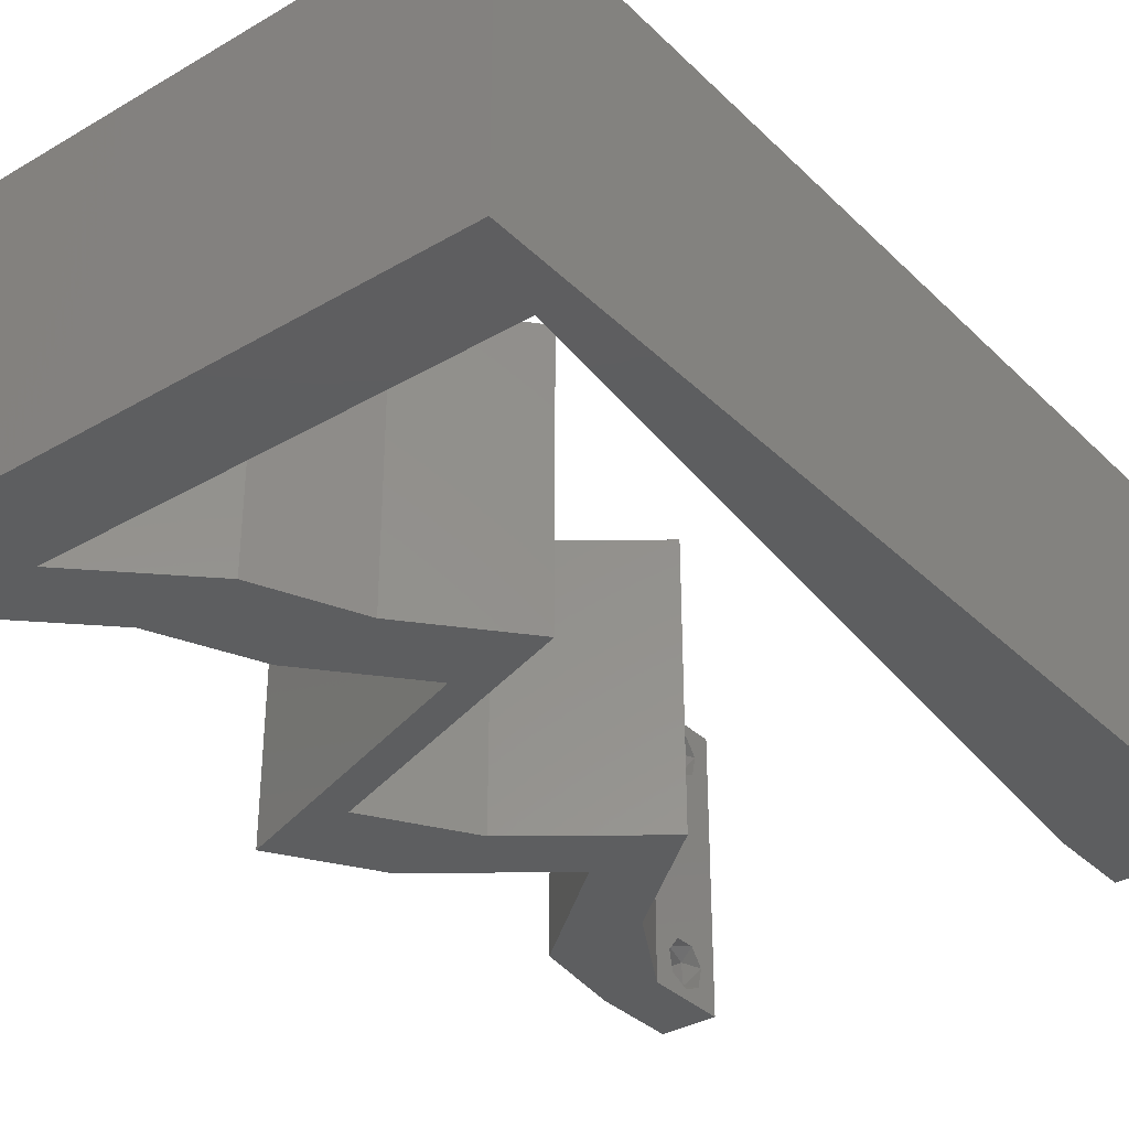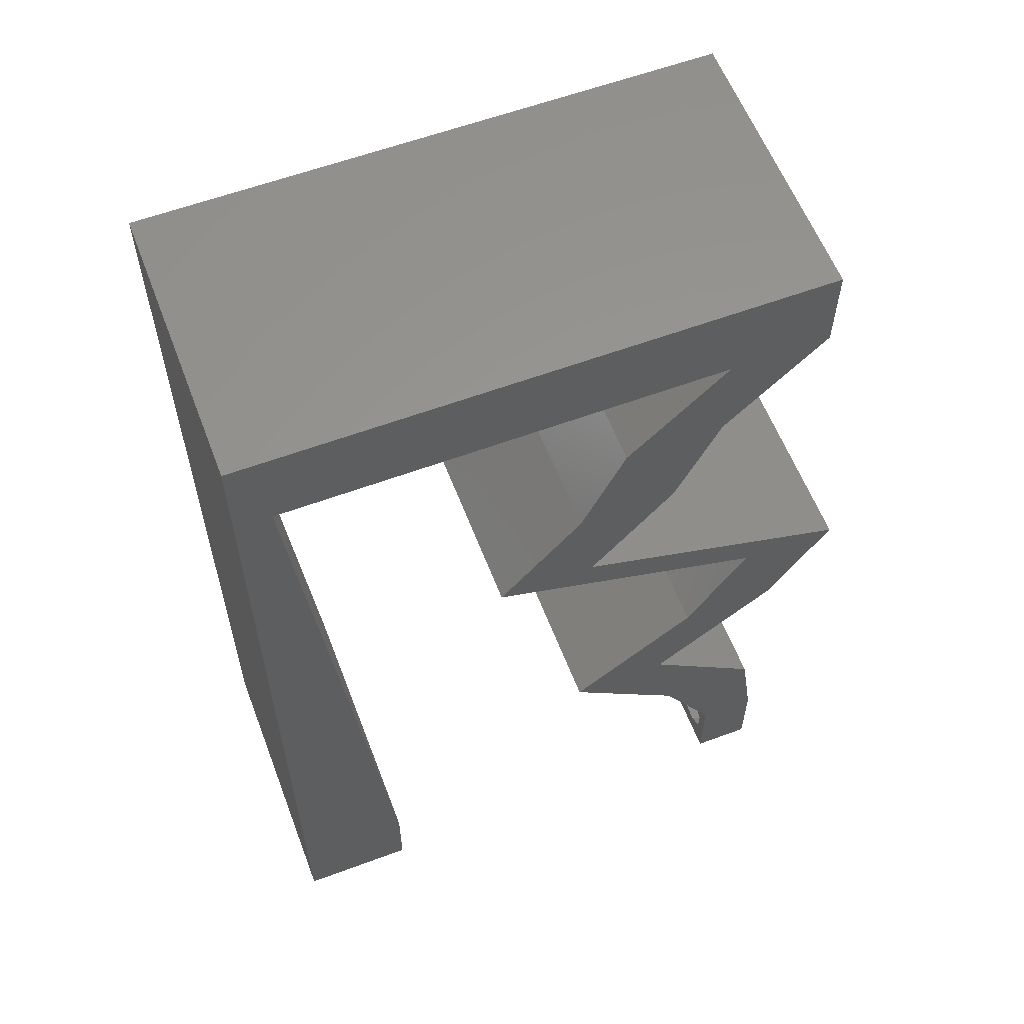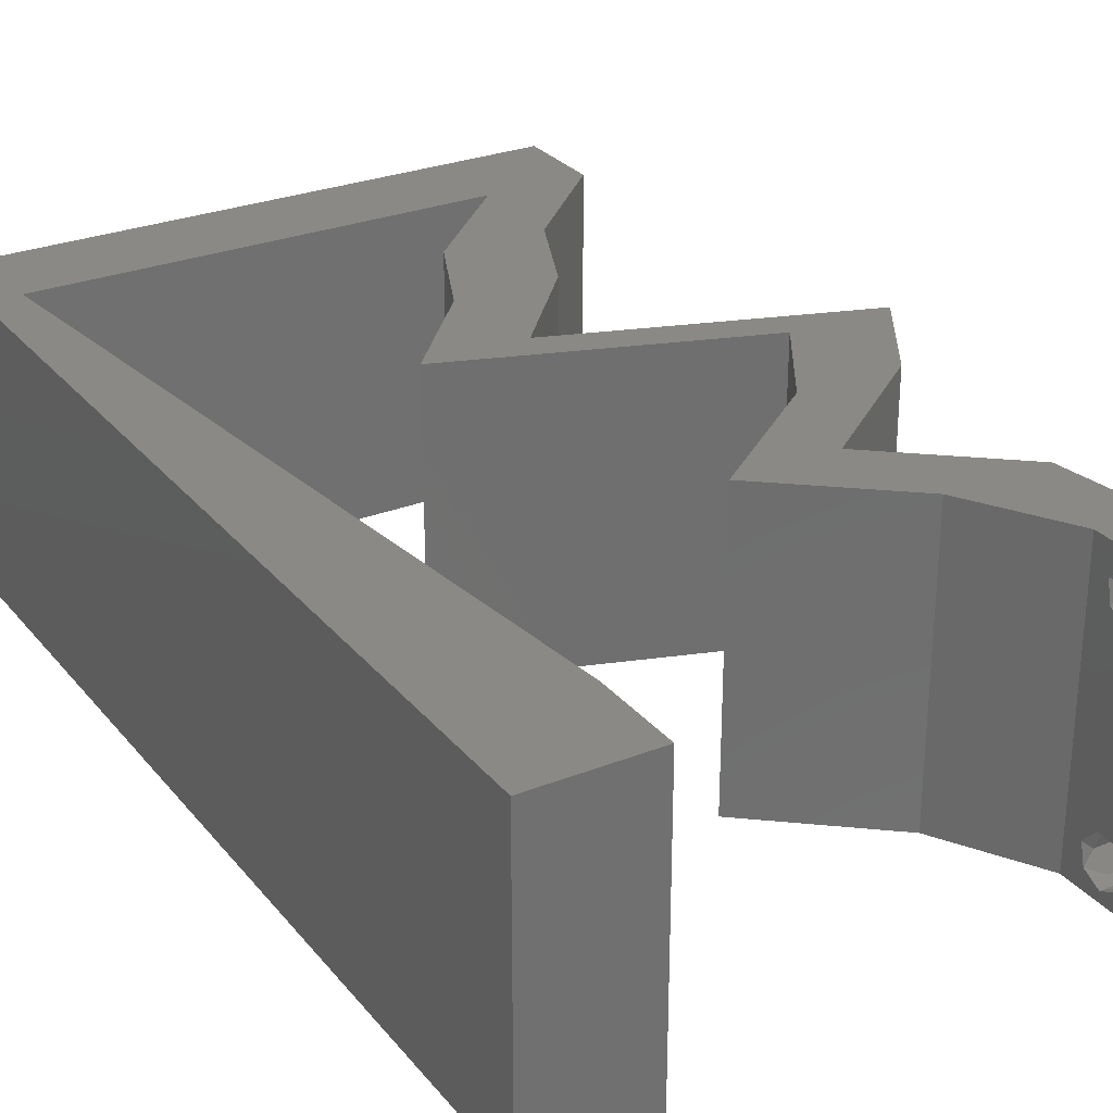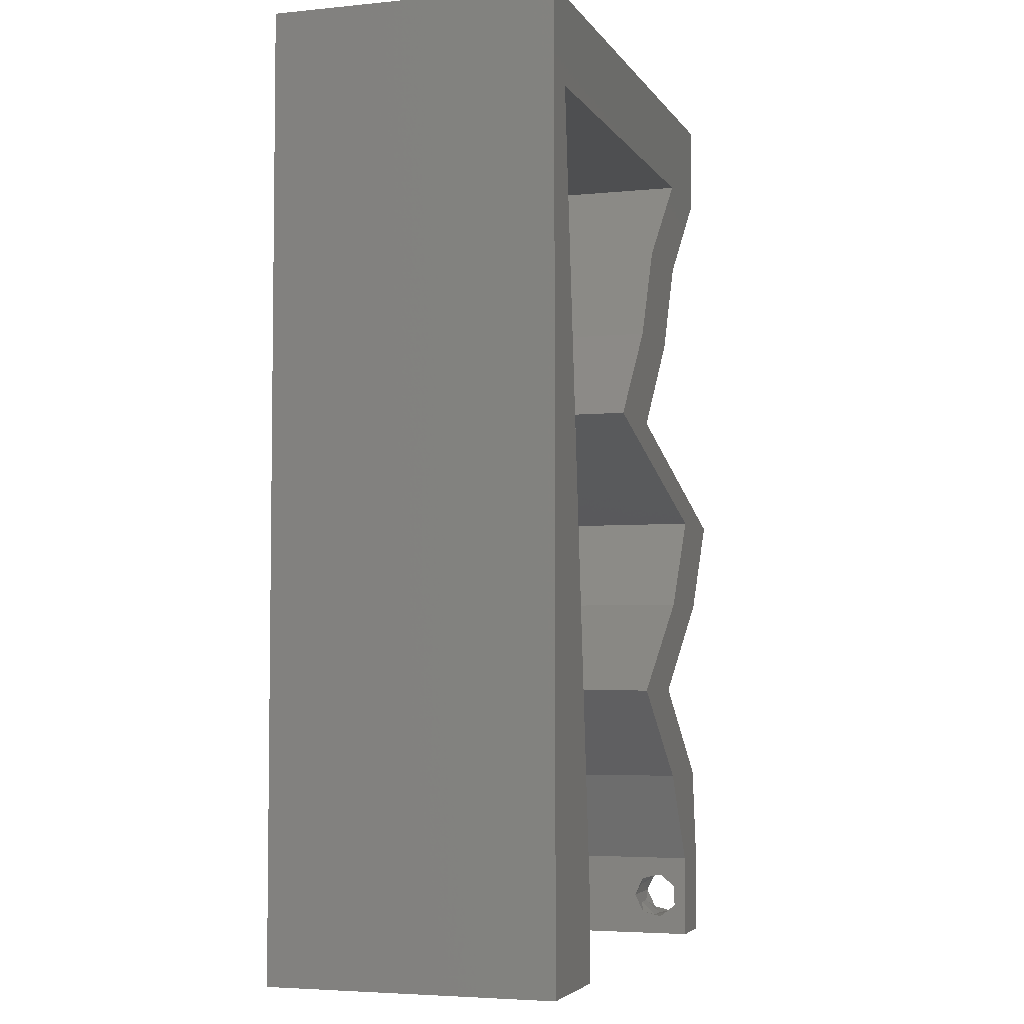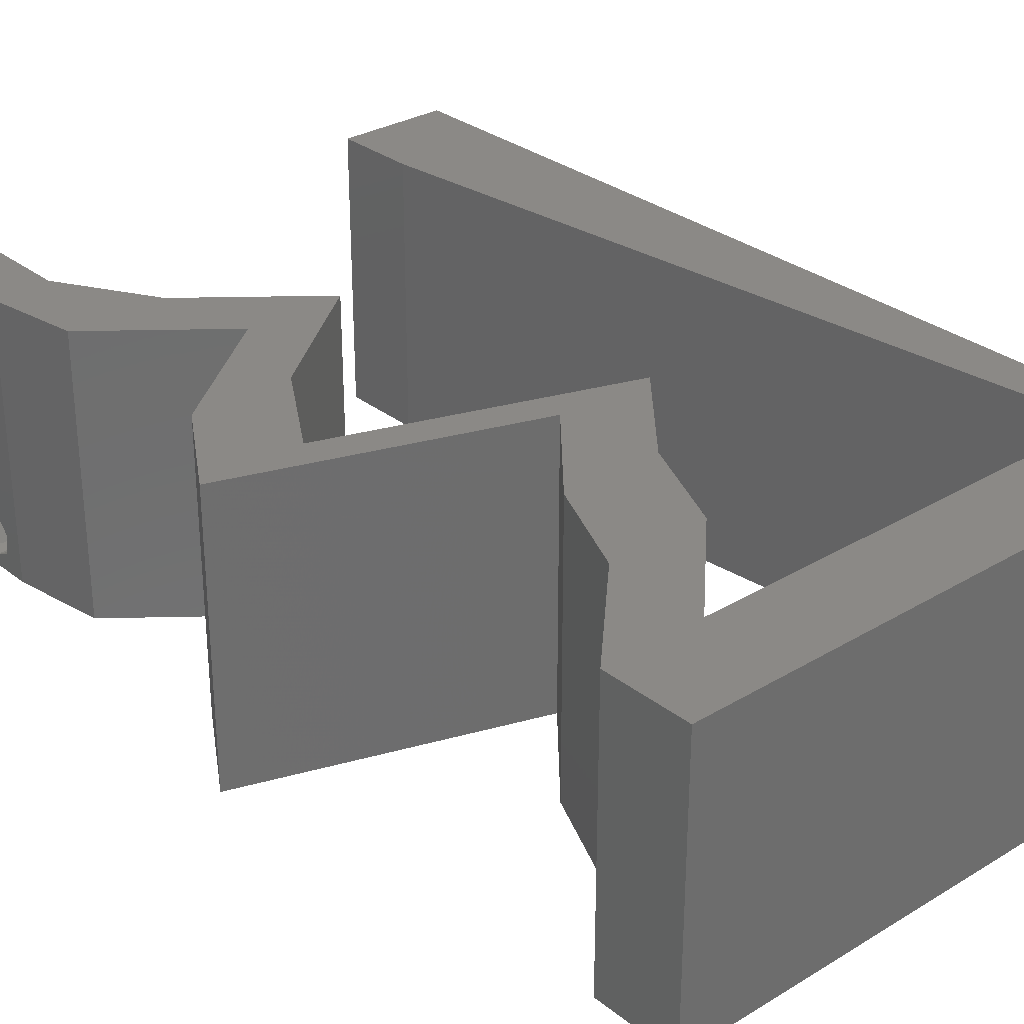
<metadata>
{"format":"stl","ext":"stl","renderer":"f3d","projection":"perspective","resolution":1024,"background":"white","views":[{"elev":-34.7,"azim":-141.9,"up":"+Z"},{"elev":59.3,"azim":-20.9,"up":"+Y"},{"elev":28.1,"azim":-30.9,"up":"+Z"},{"elev":-4.5,"azim":-72.1,"up":"+Y"},{"elev":30.0,"azim":138.7,"up":"+Z"}]}
</metadata>
<code>
# stl→obj: 244 verts, 492 faces
v 0.04 -0.002262 0.003932
v 0.04 0 0.01
v 0.04 -0.006 0.01
v 0.04 -0.003 0.0159
v 0.04 -0.001671 0.00134
v 0.04 0 0
v 0.04 -0.001343 0.002778
v 0.04 -0.004657 0.002778
v 0.04 -0.006 0
v 0.04 -0.004329 0.00134
v 0.04 -0.003 0.0007
v 0.04 -0.002262 0.01913
v 0.04 -0.001343 0.01798
v 0.04 0 0.02
v 0.04 -0.004657 0.01798
v 0.04 -0.003738 0.01913
v 0.04 -0.006 0.02
v 0.04 -0.001671 0.01654
v 0.04 -0.004329 0.01654
v 0.04 -0.003738 0.003932
v 0.036 0 0.01
v 0.036 -0.002262 0.003932
v 0.036 -0.006 0.01
v 0.036 -0.003 0.0159
v 0.036 -0.001343 0.002778
v 0.036 0 0
v 0.036 -0.001671 0.00134
v 0.036 -0.004329 0.00134
v 0.036 -0.006 0
v 0.036 -0.004657 0.002778
v 0.036 -0.003 0.0007
v 0.036 0 0.02
v 0.036 -0.001343 0.01798
v 0.036 -0.002262 0.01913
v 0.036 -0.003738 0.01913
v 0.036 -0.004657 0.01798
v 0.036 -0.006 0.02
v 0.036 -0.004329 0.01654
v 0.036 -0.001671 0.01654
v 0.036 -0.003738 0.003932
v 0 -0.006 0.02
v 0.008 -0.006 0.02
v 0.004 -0.002582 0.02
v 0.03273 0.0202 0.02
v 0.03963 0.0202 0.02
v 0.03698 0.02693 0.02
v 0.04388 0.02693 0.02
v 0.004 0.005034 0.02
v 0 0 0.02
v 0.008 0 0.02
v 0.03312 0.04713 0.02
v 0.02622 0.04713 0.02
v 0.03008 0.0404 0.02
v 0.02317 0.0404 0.02
v 0.006898 0.01077 0.02
v 0 0.012 0.02
v 0.03 0.06 0.02
v 0.0331 0.05386 0.02
v 0.03577 0.05693 0.02
v 0.038 -0.003 0.02
v 0.04 0.05386 0.02
v 0.04 0.06 0.02
v 0.02716 0.0303 0.02
v 0.03407 0.0303 0.02
v 0.02425 0.03367 0.02
v 0.00249 0.05386 0.02
v 0 0.048 0.02
v 0.003592 0.04309 0.02
v 0 0.06 0.02
v 0.01 0.06 0.02
v 0.01734 0.03367 0.02
v 0.03079 0.01347 0.02
v 0.03898 0.006733 0.02
v 0.03207 0.006733 0.02
v 0.02389 0.01347 0.02
v 0.02289 0.05386 0.02
v 0.01269 0.05386 0.02
v 0 0.024 0.02
v 0.005796 0.02155 0.02
v 0 0.036 0.02
v 0.004694 0.03232 0.02
v 0.02 0.06 0.02
v 0 -0.006 0.01
v 0 -0.003 0.015
v 0 0 0.01
v 0 -0.006 0
v 0 -0.003 0.005
v 0 0 0
v 0.004 -0.006 0.015
v 0.008 -0.006 0.01
v 0.004 -0.006 0.005
v 0.008 -0.006 0
v 0 0.048 0
v 0 0.051 0.0114
v 0 0.06 0
v 0 0.009 0.0114
v 0 0.06 0.01
v 0 0.036 0
v 0 0.03 0.01008
v 0 0.0415 0.01023
v 0 0.024 0
v 0 0.0185 0.01023
v 0 0.012 0
v 0 0.005337 0.005128
v 0.004 -0.002582 0
v 0.03273 0.0202 0
v 0.03698 0.02693 0
v 0.03963 0.0202 0
v 0.04388 0.02693 0
v 0.004 0.005034 0
v 0.008 0 0
v 0.03312 0.04713 0
v 0.03008 0.0404 0
v 0.02622 0.04713 0
v 0.02317 0.0404 0
v 0.006898 0.01077 0
v 0.03 0.06 0
v 0.03577 0.05693 0
v 0.0331 0.05386 0
v 0.038 -0.003 0
v 0.04 0.05386 0
v 0.04 0.06 0
v 0.02716 0.0303 0
v 0.02425 0.03367 0
v 0.03407 0.0303 0
v 0.003592 0.04309 0
v 0.00249 0.05386 0
v 0.01 0.06 0
v 0.01734 0.03367 0
v 0.03079 0.01347 0
v 0.03898 0.006733 0
v 0.03207 0.006733 0
v 0.02389 0.01347 0
v 0.02289 0.05386 0
v 0.01269 0.05386 0
v 0.005796 0.02155 0
v 0.004694 0.03232 0
v 0.02 0.06 0
v 0.008 0 0.01
v 0.008 -0.003 0.015
v 0.008 -0.003 0.005
v 0.015 0.06 0.01134
v 0.025 0.06 0.008977
v 0.006575 0.06 0.007337
v 0.03344 0.06 0.01273
v 0.04 0.06 0.01
v 0.03407 0.06 0.005945
v 0.005798 0.06 0.01422
v 0.04 0.05693 0.015
v 0.04 0.05386 0.01
v 0.04 0.05693 0.005
v 0.03656 0.0505 0.015
v 0.03312 0.04713 0.01
v 0.03656 0.0505 0.005
v 0.0316 0.04377 0.015
v 0.03008 0.0404 0.01
v 0.0316 0.04377 0.005
v 0.02716 0.03703 0.015
v 0.02425 0.03367 0.01
v 0.02716 0.03703 0.005
v 0.0317 0.03111 0.01221
v 0.03694 0.02931 0.00718
v 0.04388 0.02693 0.01
v 0.03816 0.02889 0.01403
v 0.02916 0.03198 0.005
v 0.04176 0.02357 0.015
v 0.03963 0.0202 0.01
v 0.04176 0.02357 0.005
v 0.03521 0.01683 0.005494
v 0.03521 0.01683 0.01448
v 0.03079 0.01347 0.01
v 0.03488 0.0101 0.005494
v 0.03488 0.0101 0.01448
v 0.03898 0.006733 0.01
v 0.03949 0.003367 0.015
v 0.03949 0.003367 0.005
v 0.03404 0.003367 0.015
v 0.03207 0.006733 0.01
v 0.03404 0.003367 0.005
v 0.02798 0.0101 0.005494
v 0.02798 0.0101 0.01448
v 0.02389 0.01347 0.01
v 0.02831 0.01683 0.005494
v 0.02831 0.01683 0.01448
v 0.03273 0.0202 0.01
v 0.03485 0.02357 0.015
v 0.03698 0.02693 0.01
v 0.03485 0.02357 0.005
v 0.02953 0.02949 0.01221
v 0.02428 0.03129 0.00718
v 0.01734 0.03367 0.01
v 0.03207 0.02862 0.005
v 0.02307 0.0317 0.01403
v 0.02026 0.03703 0.015
v 0.02317 0.0404 0.01
v 0.02026 0.03703 0.005
v 0.0247 0.04377 0.015
v 0.02622 0.04713 0.01
v 0.0247 0.04377 0.005
v 0.02966 0.0505 0.015
v 0.0331 0.05386 0.01
v 0.02966 0.0505 0.005
v 0.01779 0.05386 0.01116
v 0.009108 0.05386 0.0074
v 0.02648 0.05386 0.0074
v 0.00249 0.05386 0.01
v 0.02732 0.05386 0.01434
v 0.008266 0.05386 0.01434
v 0.005245 0.02693 0.009795
v 0.006464 0.01502 0.0104
v 0.004026 0.03885 0.0104
v 0.007237 0.007463 0.007682
v 0.003253 0.04641 0.007674
v 0.003107 0.04783 0.01429
v 0.007383 0.006032 0.01429
v 0.0375 -0.003738 0.01607
v 0.03727 -0.002262 0.01607
v 0.03871 -0.002229 0.01608
v 0.03888 -0.003738 0.01607
v 0.03727 -0.004329 0.01866
v 0.03873 -0.003 0.0193
v 0.03875 -0.004329 0.01866
v 0.03727 -0.001671 0.01866
v 0.03875 -0.001671 0.01866
v 0.03725 -0.003 0.0193
v 0.03873 -0.001343 0.01722
v 0.03725 -0.001343 0.01722
v 0.03873 -0.004657 0.01722
v 0.03725 -0.004657 0.01722
v 0.038 -0.003744 0.0008712
v 0.0385 -0.002262 0.0008684
v 0.03712 -0.002262 0.0008684
v 0.03914 -0.003734 0.0008667
v 0.03727 -0.004329 0.00346
v 0.03873 -0.003 0.0041
v 0.03875 -0.004329 0.00346
v 0.03727 -0.001671 0.00346
v 0.03875 -0.001671 0.00346
v 0.03725 -0.003 0.0041
v 0.03739 -0.004655 0.002013
v 0.03882 -0.004657 0.002022
v 0.03798 -0.00134 0.002033
v 0.03687 -0.001344 0.002017
v 0.03914 -0.001343 0.00202
f 1 2 3
f 2 4 3
f 5 6 7
f 8 9 10
f 10 9 11
f 11 6 5
f 12 13 14
f 15 16 17
f 17 12 14
f 16 12 17
f 9 6 11
f 14 18 2
f 13 18 14
f 3 19 17
f 19 15 17
f 6 2 7
f 3 9 8
f 2 18 4
f 4 19 3
f 7 2 1
f 20 3 8
f 1 3 20
f 21 22 23
f 23 24 21
f 25 26 27
f 28 29 30
f 31 29 28
f 27 26 31
f 32 33 34
f 35 36 37
f 34 37 32
f 37 36 38
f 35 37 34
f 26 29 31
f 37 38 23
f 39 32 21
f 39 33 32
f 29 23 30
f 21 26 25
f 23 38 24
f 21 24 39
f 30 23 40
f 23 22 40
f 25 22 21
f 41 42 43
f 44 45 46
f 45 47 46
f 48 49 43
f 50 48 43
f 51 52 53
f 52 54 53
f 55 56 48
f 57 58 59
f 37 17 60
f 14 32 60
f 58 61 59
f 49 41 43
f 42 50 43
f 61 62 59
f 56 49 48
f 62 57 59
f 63 64 65
f 47 64 46
f 17 14 60
f 32 37 60
f 64 63 46
f 66 67 68
f 50 55 48
f 67 66 69
f 66 70 69
f 61 58 51
f 58 52 51
f 54 65 53
f 65 54 71
f 63 65 71
f 72 45 44
f 73 72 74
f 74 72 75
f 75 72 44
f 14 73 32
f 32 73 74
f 58 57 76
f 70 66 77
f 78 56 79
f 79 56 55
f 80 78 81
f 81 78 79
f 67 80 68
f 68 80 81
f 82 70 77
f 57 82 76
f 76 82 77
f 83 84 85
f 49 84 41
f 86 87 88
f 85 87 83
f 41 84 83
f 85 84 49
f 83 87 86
f 88 87 85
f 42 89 90
f 83 89 41
f 86 91 83
f 90 91 92
f 41 89 42
f 90 89 83
f 92 91 86
f 83 91 90
f 93 94 95
f 49 96 85
f 97 94 69
f 56 96 49
f 69 94 67
f 98 99 100
f 101 99 98
f 80 99 78
f 100 99 80
f 78 102 56
f 103 102 101
f 102 99 101
f 78 99 102
f 67 100 80
f 98 100 93
f 88 104 103
f 103 96 102
f 100 94 93
f 103 104 96
f 102 96 56
f 67 94 100
f 85 104 88
f 96 104 85
f 95 94 97
f 86 105 92
f 106 107 108
f 108 107 109
f 110 105 88
f 111 105 110
f 112 113 114
f 114 113 115
f 116 110 103
f 117 118 119
f 29 120 9
f 6 120 26
f 119 118 121
f 88 105 86
f 92 105 111
f 121 118 122
f 103 110 88
f 122 118 117
f 123 124 125
f 109 107 125
f 9 120 6
f 26 120 29
f 125 107 123
f 126 93 127
f 111 110 116
f 127 93 95
f 127 95 128
f 119 121 112
f 119 112 114
f 113 124 115
f 115 124 129
f 129 124 123
f 130 106 108
f 131 132 130
f 132 133 130
f 133 106 130
f 6 26 131
f 26 132 131
f 119 134 117
f 128 135 127
f 136 103 101
f 116 103 136
f 101 98 137
f 101 137 136
f 126 98 93
f 137 98 126
f 138 135 128
f 117 134 138
f 138 134 135
f 139 140 90
f 42 140 50
f 111 141 92
f 90 141 139
f 50 140 139
f 90 140 42
f 92 141 90
f 139 141 111
f 128 142 138
f 57 143 82
f 142 143 138
f 82 143 142
f 128 144 142
f 57 145 143
f 138 143 117
f 82 142 70
f 95 144 128
f 97 144 95
f 62 145 57
f 146 145 62
f 143 147 117
f 142 148 70
f 145 147 143
f 144 148 142
f 117 147 122
f 122 147 146
f 69 148 97
f 70 148 69
f 97 148 144
f 146 147 145
f 61 149 62
f 146 149 150
f 150 151 146
f 122 151 121
f 62 149 146
f 150 149 61
f 146 151 122
f 121 151 150
f 61 152 150
f 153 152 51
f 112 154 153
f 150 154 121
f 51 152 61
f 121 154 112
f 150 152 153
f 153 154 150
f 153 155 156
f 53 155 51
f 112 157 113
f 156 157 153
f 51 155 153
f 156 155 53
f 153 157 112
f 113 157 156
f 53 158 156
f 159 158 65
f 156 160 113
f 124 160 159
f 65 158 53
f 159 160 156
f 156 158 159
f 113 160 124
f 65 161 159
f 64 161 65
f 125 162 109
f 109 162 163
f 47 164 64
f 124 165 125
f 163 164 47
f 159 165 124
f 125 165 162
f 162 165 161
f 164 161 64
f 161 165 159
f 164 162 161
f 163 162 164
f 47 166 163
f 167 166 45
f 163 168 109
f 108 168 167
f 45 166 47
f 163 166 167
f 109 168 108
f 167 168 163
f 108 169 130
f 72 170 45
f 45 170 167
f 171 170 72
f 170 169 167
f 171 169 170
f 167 169 108
f 130 169 171
f 130 172 131
f 73 173 72
f 72 173 171
f 174 173 73
f 173 172 171
f 174 172 173
f 131 172 174
f 171 172 130
f 14 175 73
f 174 175 2
f 2 176 174
f 131 176 6
f 73 175 174
f 2 175 14
f 174 176 131
f 6 176 2
f 3 17 37
f 37 23 3
f 29 9 3
f 3 23 29
f 32 177 21
f 178 177 74
f 21 179 26
f 132 179 178
f 74 177 32
f 21 177 178
f 26 179 132
f 178 179 21
f 132 180 133
f 75 181 74
f 74 181 178
f 182 181 75
f 182 180 181
f 181 180 178
f 178 180 132
f 133 180 182
f 133 183 106
f 44 184 75
f 75 184 182
f 185 184 44
f 184 183 182
f 185 183 184
f 182 183 133
f 106 183 185
f 44 186 185
f 187 186 46
f 185 188 106
f 107 188 187
f 46 186 44
f 185 186 187
f 106 188 107
f 187 188 185
f 46 189 187
f 63 189 46
f 123 190 129
f 129 190 191
f 107 192 123
f 71 193 63
f 191 193 71
f 187 192 107
f 123 192 190
f 190 192 189
f 193 189 63
f 189 192 187
f 193 190 189
f 191 190 193
f 71 194 191
f 195 194 54
f 115 196 195
f 191 196 129
f 191 194 195
f 54 194 71
f 129 196 115
f 195 196 191
f 52 197 54
f 195 197 198
f 198 199 195
f 115 199 114
f 54 197 195
f 198 197 52
f 195 199 115
f 114 199 198
f 52 200 198
f 201 200 58
f 198 202 114
f 119 202 201
f 58 200 52
f 198 200 201
f 114 202 119
f 201 202 198
f 134 203 135
f 203 204 135
f 134 205 203
f 77 203 76
f 201 205 119
f 127 204 206
f 119 205 134
f 135 204 127
f 203 207 76
f 77 208 203
f 203 208 204
f 205 207 203
f 76 207 58
f 66 208 77
f 58 207 201
f 206 208 66
f 201 207 205
f 204 208 206
f 79 209 81
f 136 210 116
f 126 211 137
f 209 211 81
f 79 210 209
f 209 210 136
f 137 211 209
f 111 212 139
f 206 213 127
f 81 211 68
f 116 212 111
f 127 213 126
f 137 209 136
f 55 210 79
f 211 214 68
f 55 215 210
f 210 212 116
f 213 214 211
f 210 215 212
f 126 213 211
f 50 215 55
f 68 214 66
f 66 214 206
f 139 215 50
f 212 215 139
f 206 214 213
f 4 24 216
f 24 4 217
f 217 4 218
f 4 216 219
f 220 221 222
f 221 223 224
f 223 221 225
f 221 220 225
f 223 226 224
f 226 223 227
f 228 220 222
f 220 228 229
f 226 227 218
f 227 217 218
f 228 216 229
f 216 228 219
f 12 16 221
f 34 33 223
f 36 35 220
f 12 221 224
f 221 16 222
f 220 35 225
f 34 223 225
f 18 13 226
f 223 33 227
f 13 12 224
f 16 15 222
f 35 34 225
f 226 13 224
f 33 39 227
f 36 220 229
f 216 38 229
f 38 36 229
f 15 19 228
f 15 228 222
f 39 24 217
f 39 217 227
f 18 226 218
f 228 19 219
f 24 38 216
f 19 4 219
f 4 18 218
f 11 31 230
f 31 11 231
f 31 231 232
f 11 230 233
f 234 235 236
f 235 237 238
f 235 234 239
f 237 235 239
f 230 28 240
f 234 236 240
f 240 236 241
f 31 28 230
f 232 242 243
f 231 242 232
f 28 30 240
f 30 234 240
f 1 20 235
f 22 25 237
f 30 40 234
f 235 20 236
f 1 235 238
f 22 237 239
f 234 40 239
f 20 8 236
f 7 1 238
f 40 22 239
f 238 237 242
f 230 240 241
f 236 8 241
f 231 5 244
f 242 231 244
f 8 10 241
f 237 25 243
f 7 238 244
f 11 5 231
f 230 241 233
f 242 237 243
f 27 31 232
f 238 242 244
f 241 10 233
f 27 232 243
f 25 27 243
f 5 7 244
f 10 11 233

</code>
